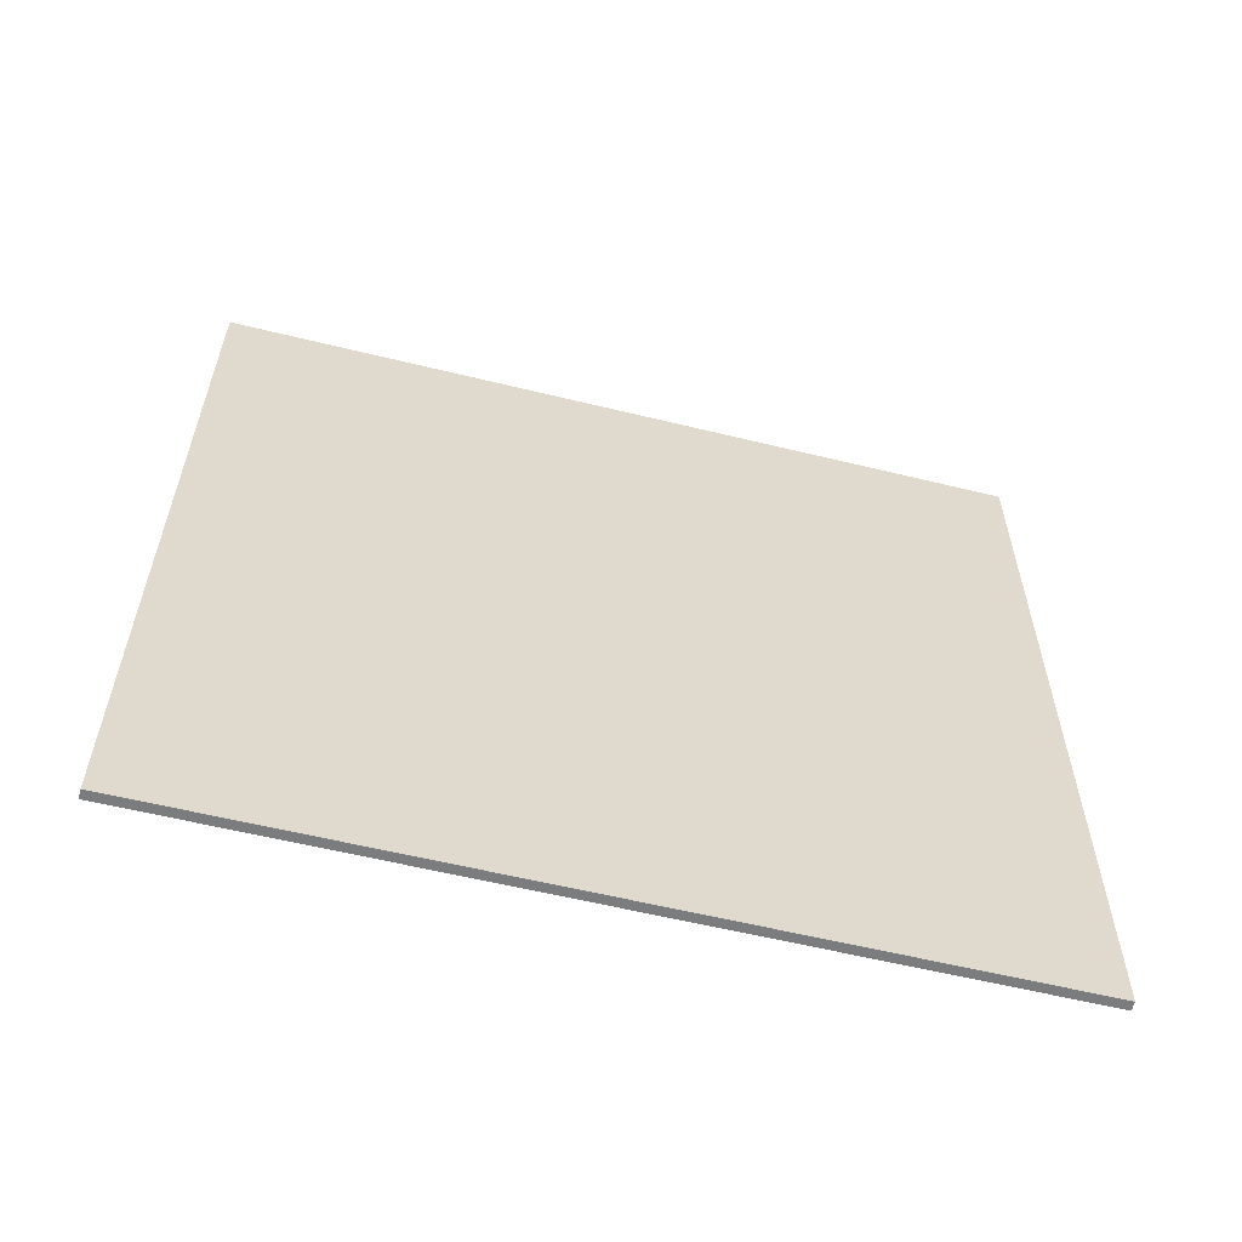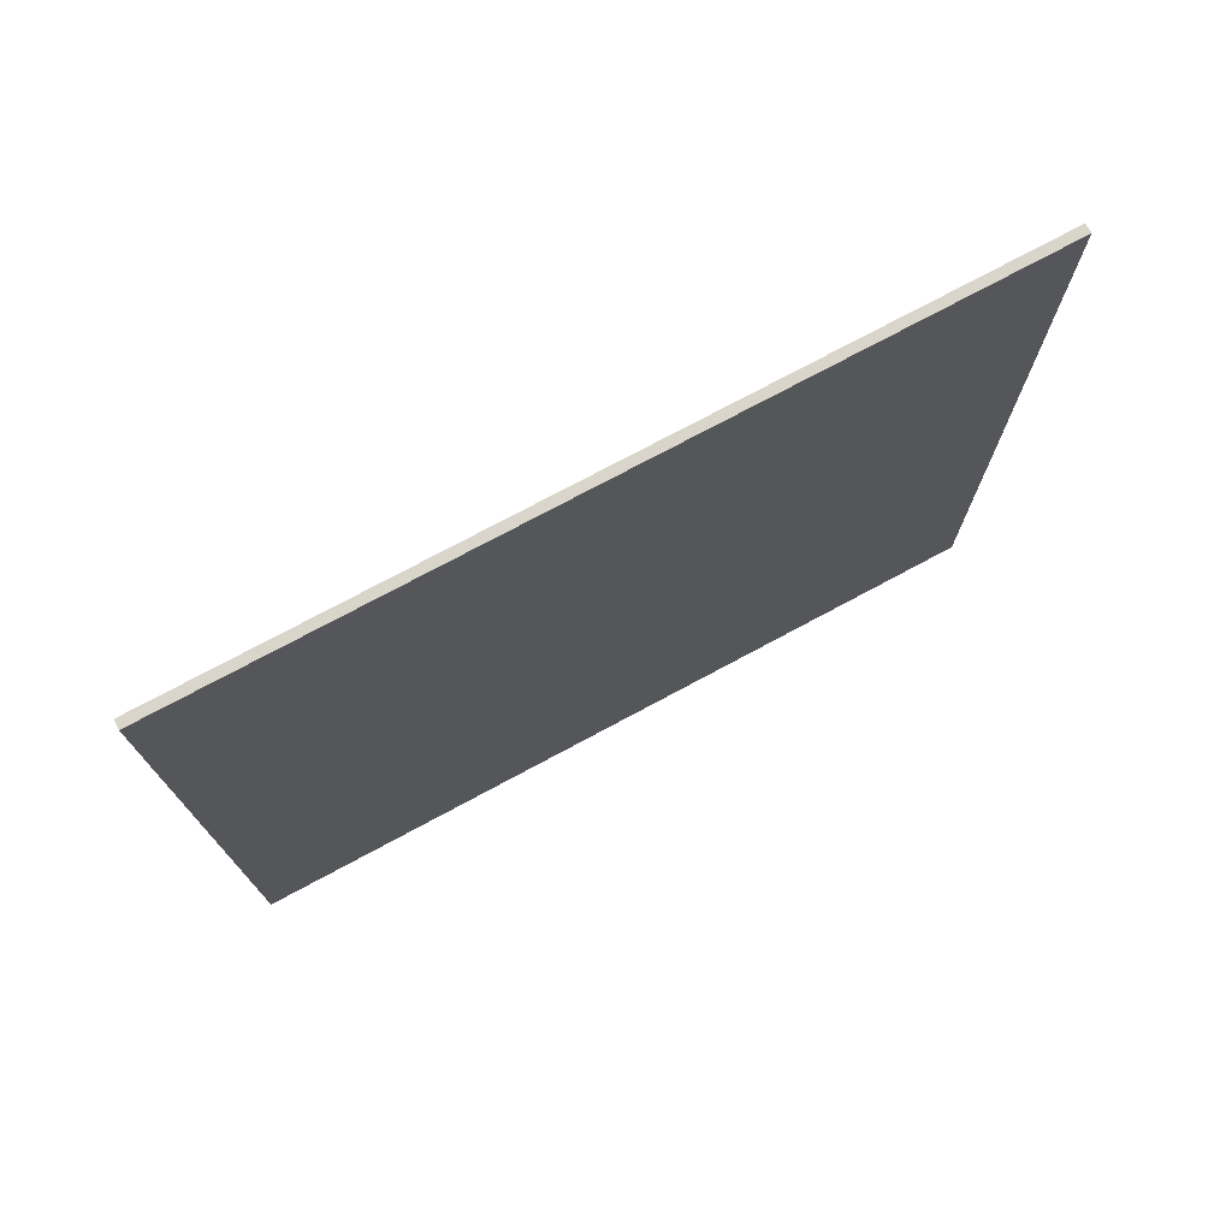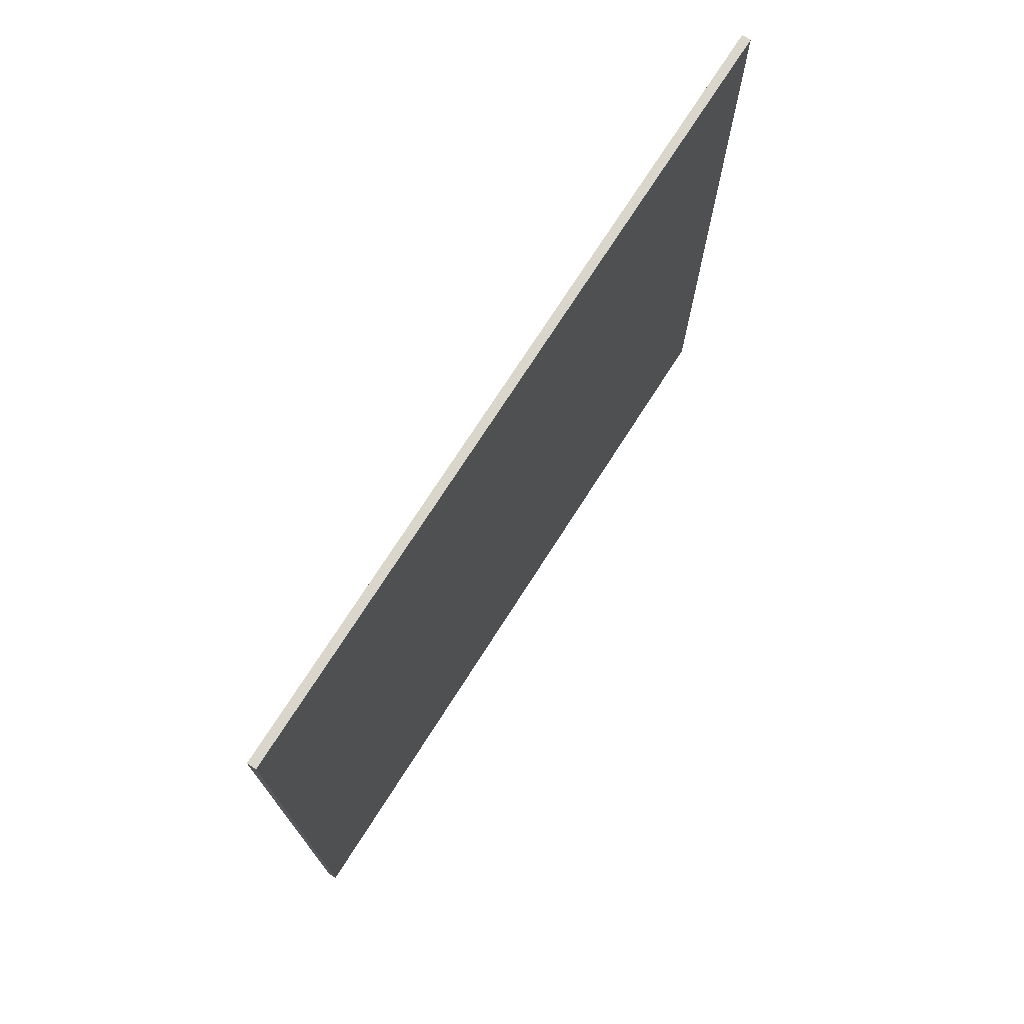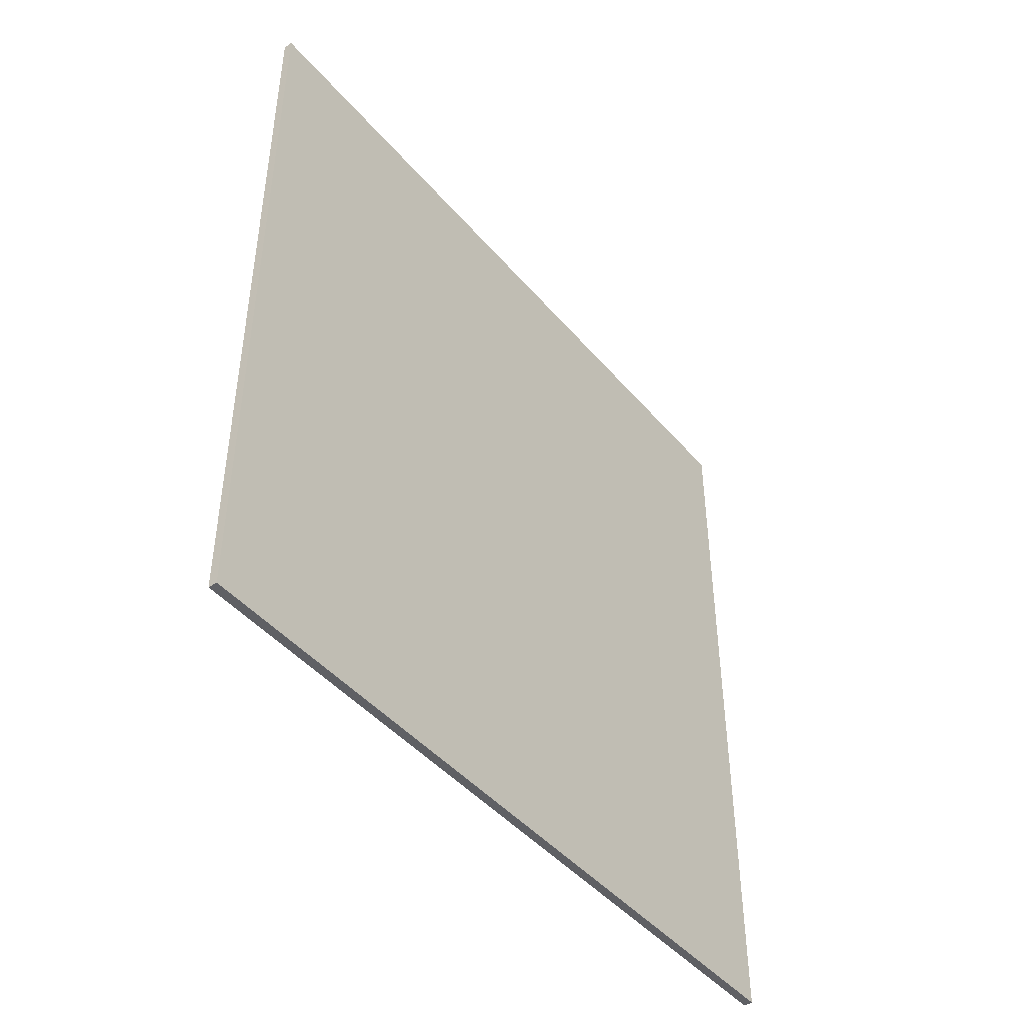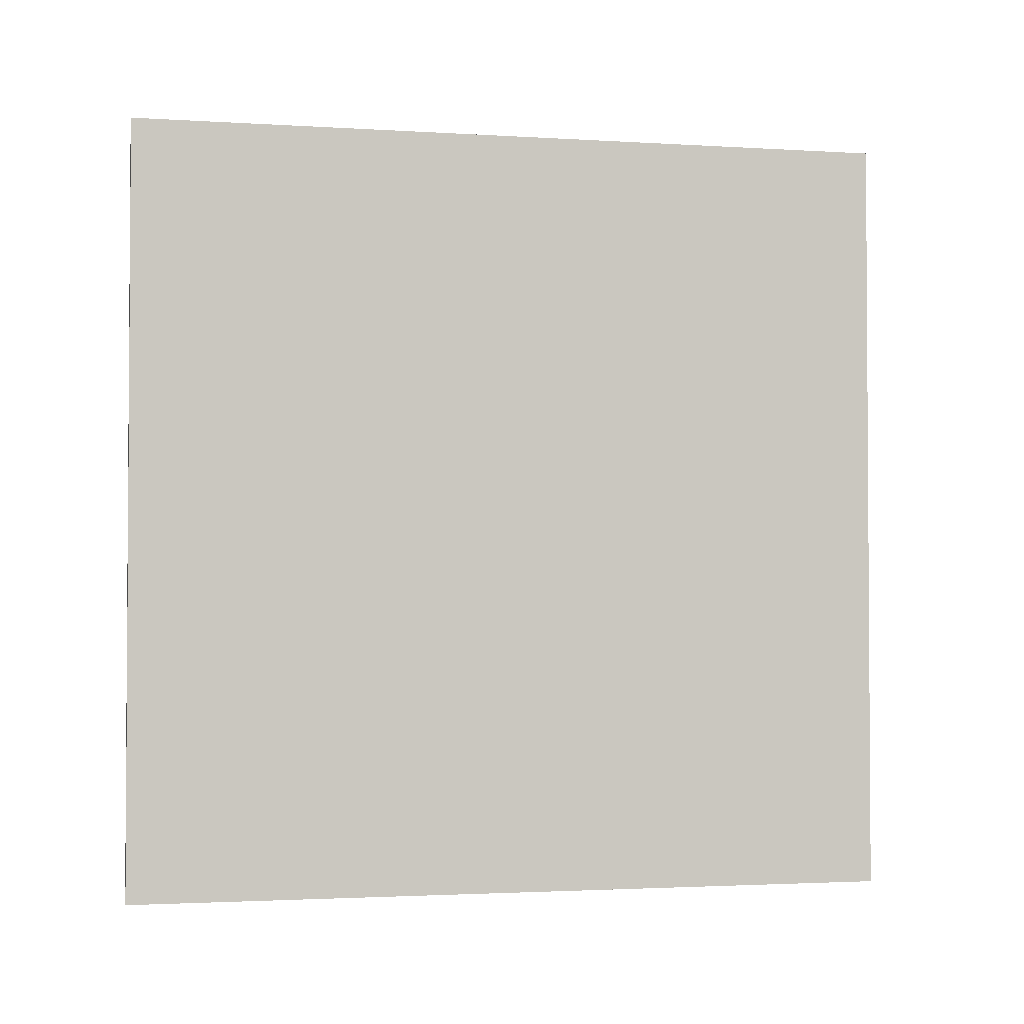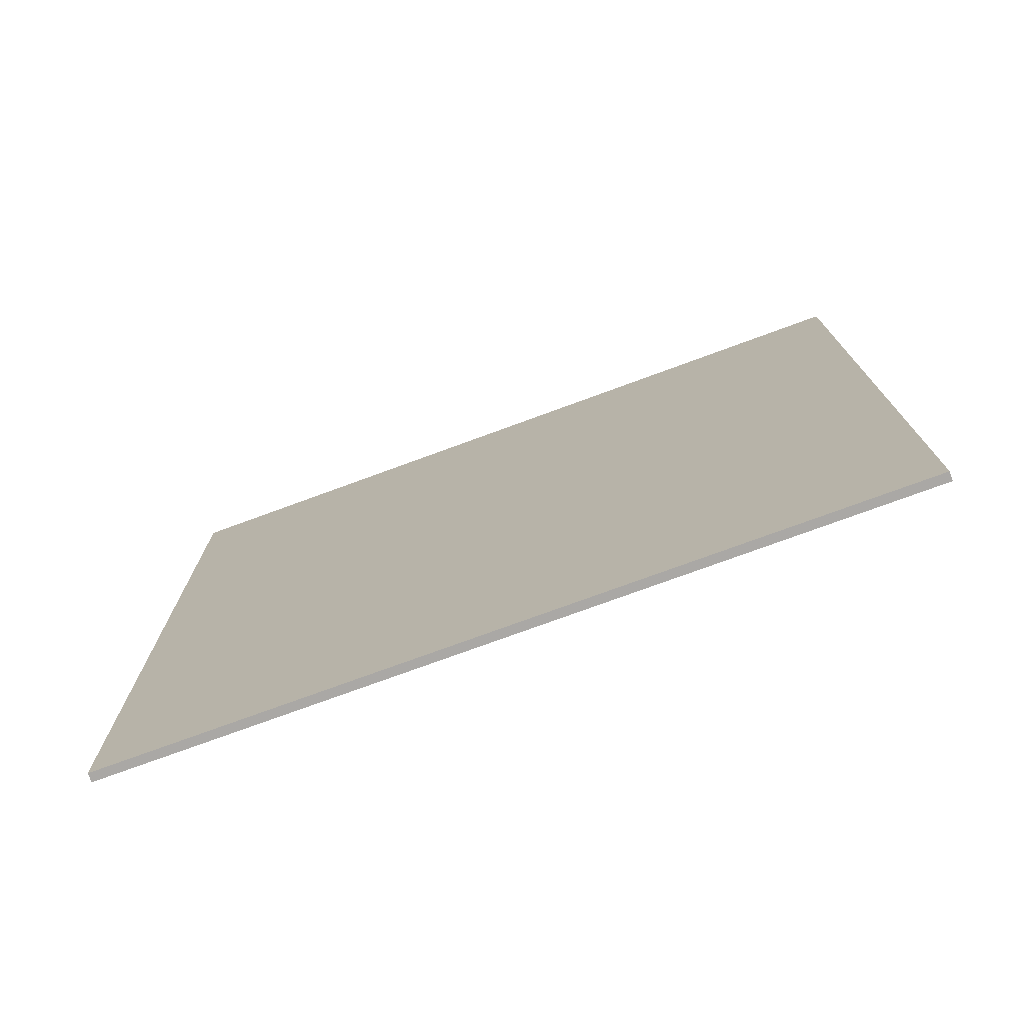
<metadata>
{"format":"obj","ext":"obj","renderer":"f3d","projection":"perspective","resolution":1024,"background":"white","views":[{"elev":-58.7,"azim":-104.2,"up":"+Y"},{"elev":74.6,"azim":61.7,"up":"+Y"},{"elev":73.6,"azim":-147.4,"up":"+Z"},{"elev":-44.9,"azim":37.5,"up":"+Z"},{"elev":-2.2,"azim":77.5,"up":"+Y"},{"elev":-75.1,"azim":110.2,"up":"+Z"}]}
</metadata>
<code>
o Cube
v -4.881 17.82 14.32
v -4.881 17.82 -11.93
v -4.581 17.82 -11.93
v -4.581 17.82 14.32
v -4.881 -8.437 14.32
v -4.881 -8.437 -11.93
v -4.581 -8.437 -11.93
v -4.581 -8.437 14.32
f 1 4 3 2
f 5 6 7 8
f 1 2 6 5
f 2 3 7 6
f 3 4 8 7
f 5 8 4 1

</code>
